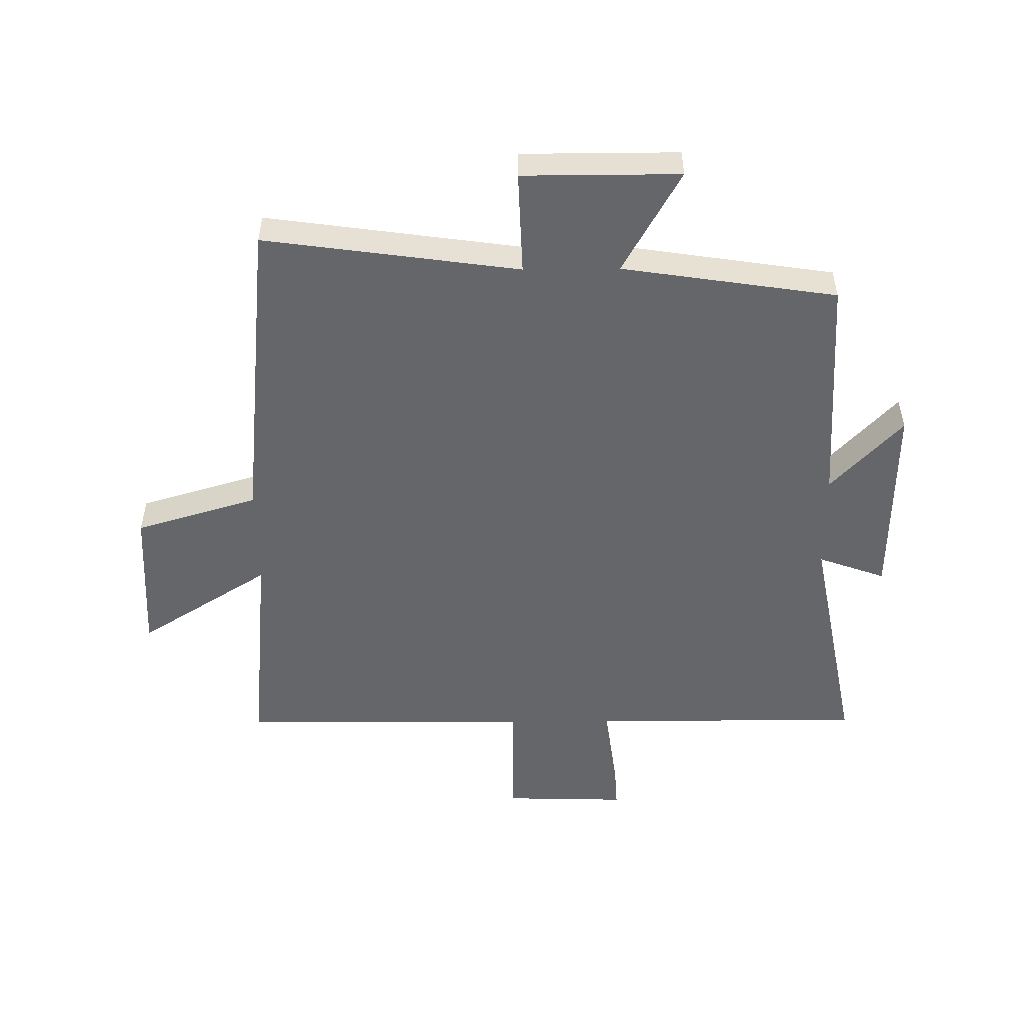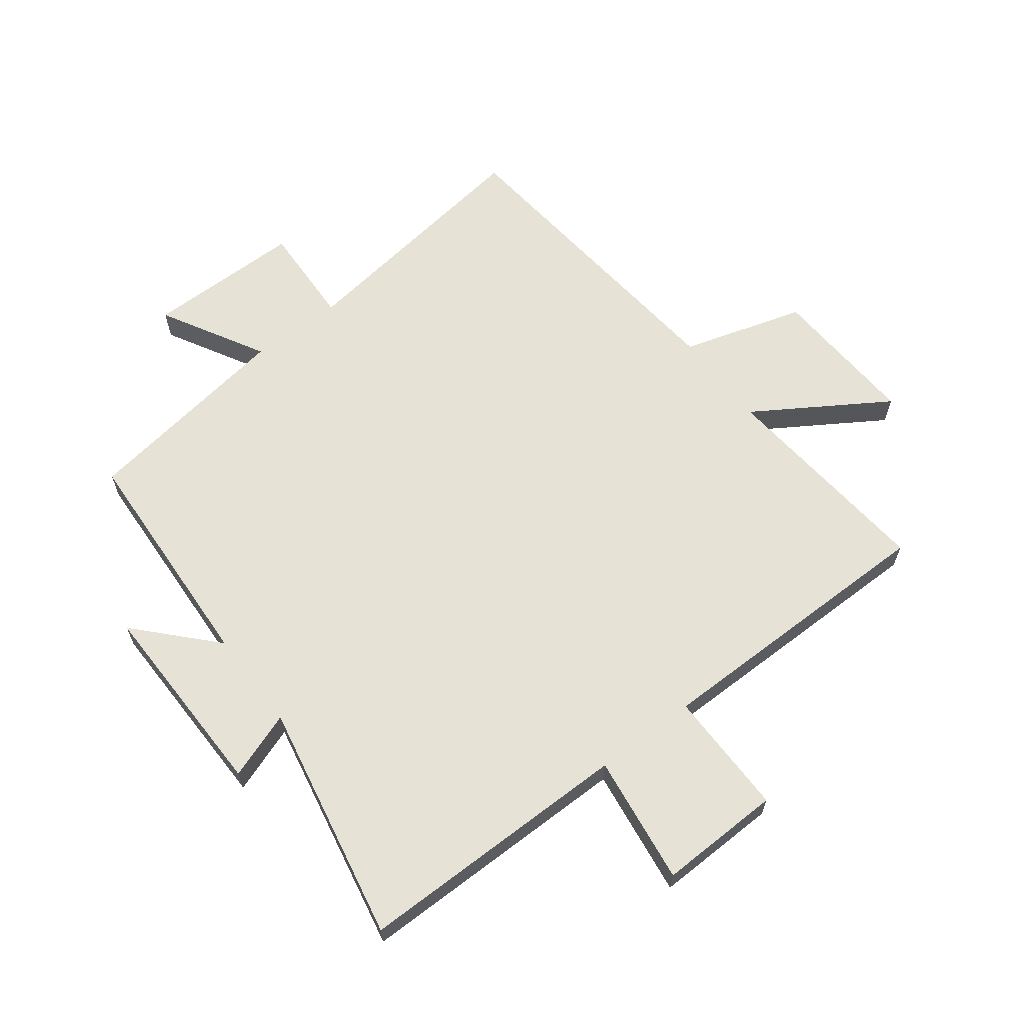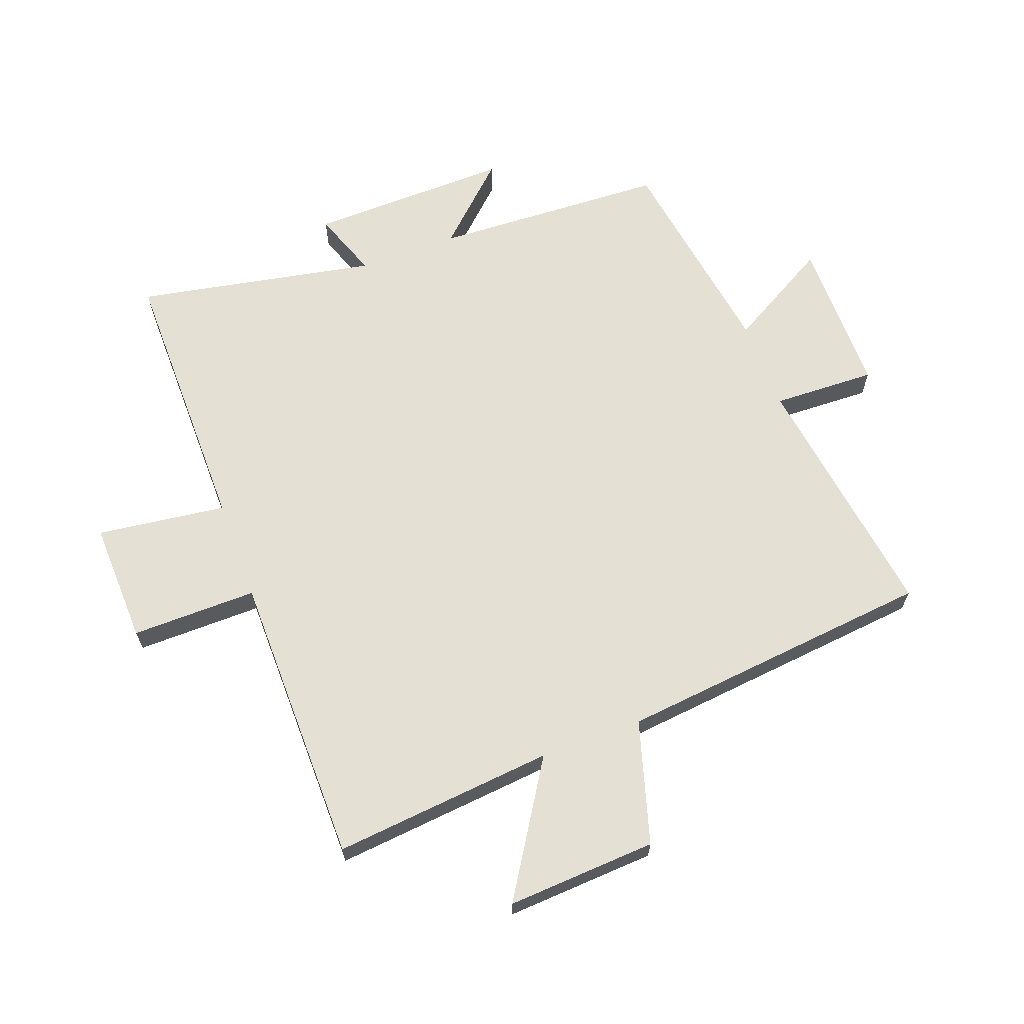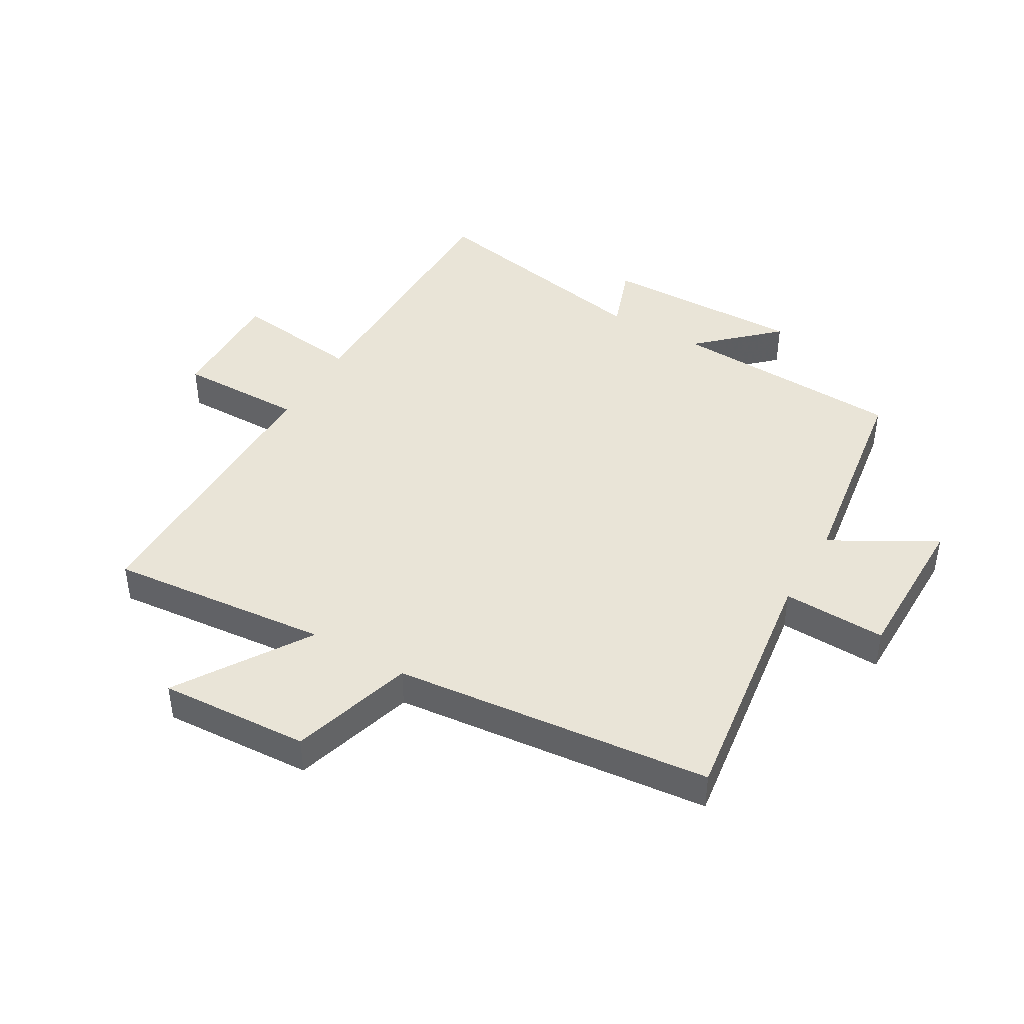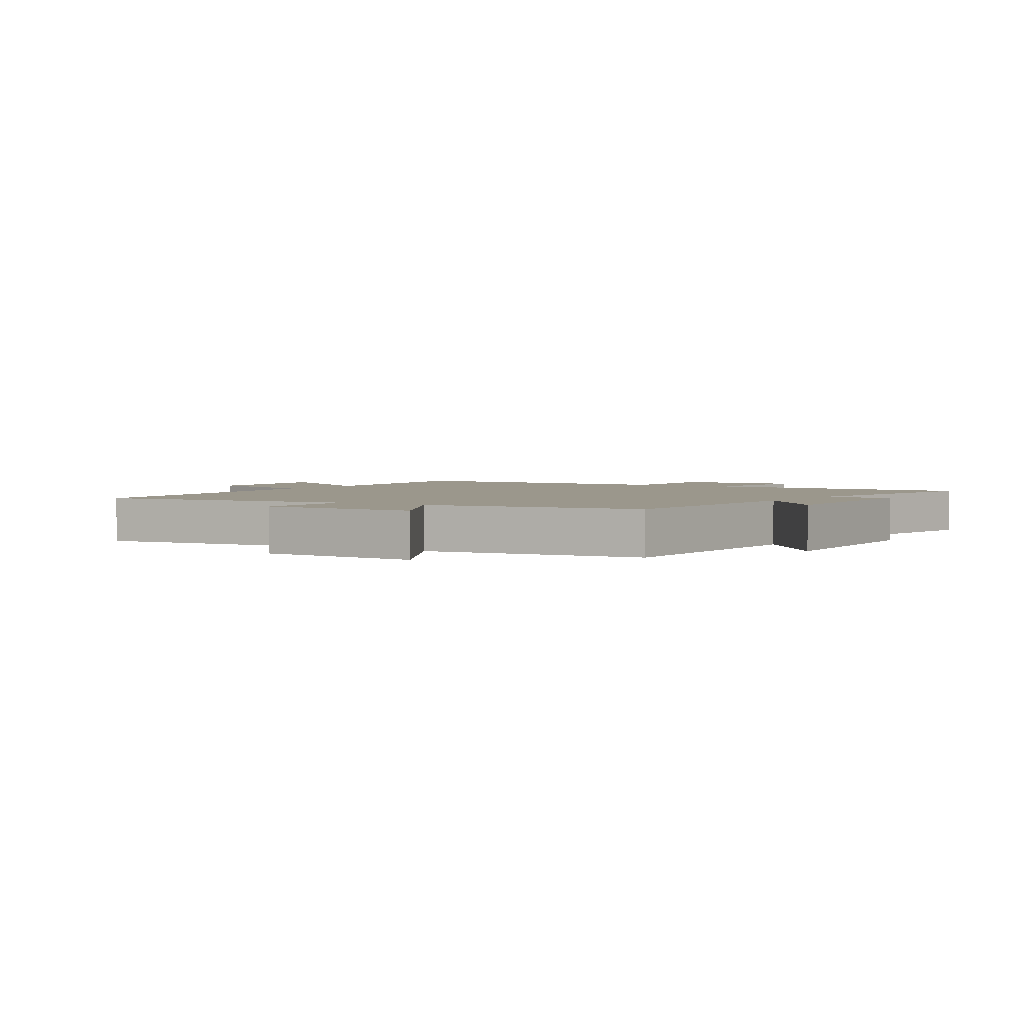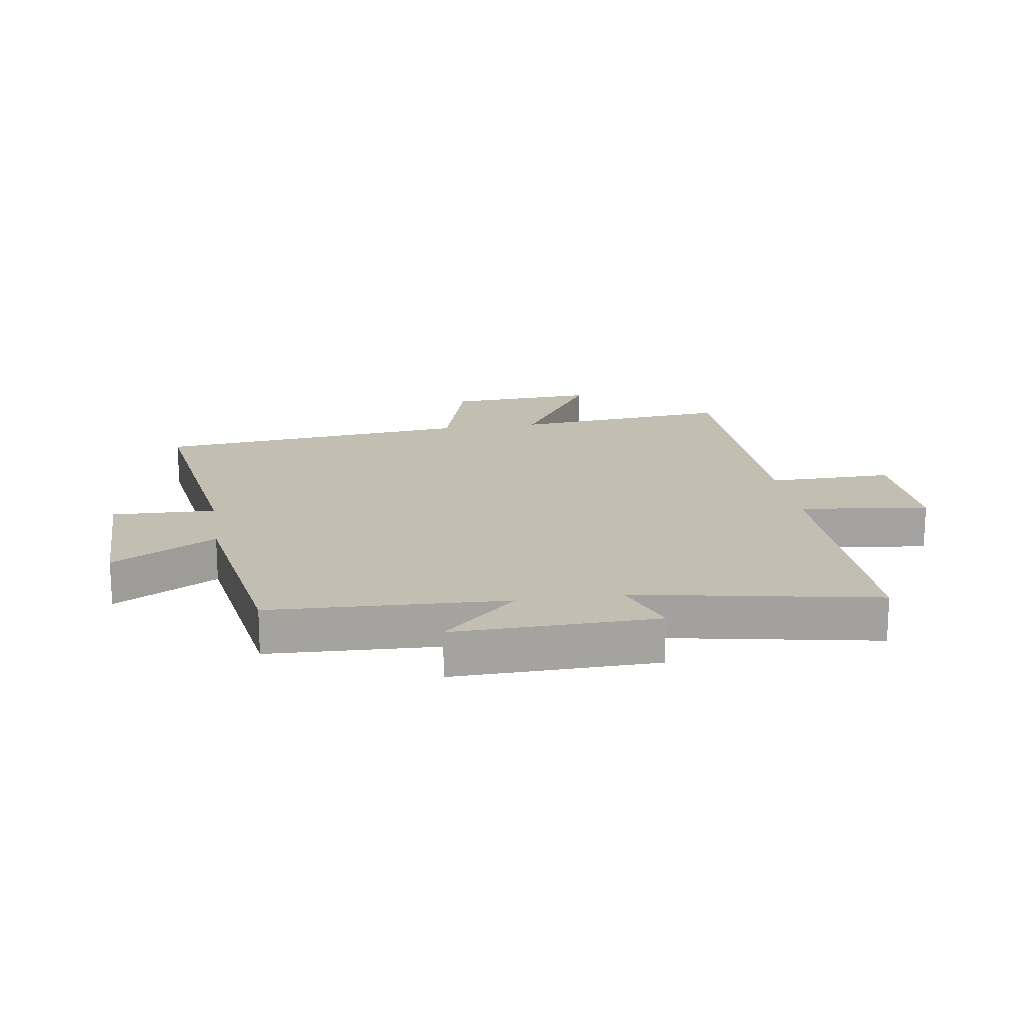
<metadata>
{"format":"obj","ext":"obj","renderer":"f3d","projection":"perspective","resolution":1024,"background":"white","views":[{"elev":-51.8,"azim":0.6,"up":"+Y"},{"elev":63.7,"azim":142.9,"up":"+Y"},{"elev":65.4,"azim":-110.4,"up":"+Y"},{"elev":43.0,"azim":-59.7,"up":"+Y"},{"elev":2.6,"azim":32.9,"up":"+Y"},{"elev":17.5,"azim":81.0,"up":"+Y"}]}
</metadata>
<code>
v -0.446 0.07 0.559
v -0.027 0.07 0.5
v -0.033 0.07 0.67
v 0.225 0.07 0.67
v 0.129 0.07 0.5
v 0.482 0.07 0.446
v 0.5 0.07 0.061
v 0.617 0.07 0.185
v 0.611 0.07 -0.147
v 0.5 0.07 -0.107
v 0.576 0.07 -0.502
v 0.12 0.07 -0.5
v 0.148 0.07 -0.713
v -0.054 0.07 -0.707
v -0.052 0.07 -0.5
v -0.535 0.07 -0.497
v -0.5 0.07 -0.133
v -0.716 0.07 -0.269
v -0.702 0.07 -0.023
v -0.5 0.07 0.037
v -0.446 0 0.559
v -0.027 0 0.5
v -0.033 0 0.67
v 0.225 0 0.67
v 0.129 0 0.5
v 0.482 0 0.446
v 0.5 0 0.061
v 0.617 0 0.185
v 0.611 0 -0.147
v 0.5 0 -0.107
v 0.576 0 -0.502
v 0.12 0 -0.5
v 0.148 0 -0.713
v -0.054 0 -0.707
v -0.052 0 -0.5
v -0.535 0 -0.497
v -0.5 0 -0.133
v -0.716 0 -0.269
v -0.702 0 -0.023
v -0.5 0 0.037
f 17 18 19 20
f 17 20 1 2
f 15 16 17 2
f 14 15 2
f 13 14 2
f 12 13 2
f 12 2 3
f 11 12 3
f 10 11 3
f 7 8 9 10
f 5 6 7 10
f 5 10 3
f 3 4 5
f 40 39 38 37
f 22 21 40 37
f 22 37 36 35
f 22 35 34
f 22 34 33
f 22 33 32
f 23 22 32
f 23 32 31
f 23 31 30
f 30 29 28 27
f 30 27 26 25
f 23 30 25
f 25 24 23
f 1 21 22 2
f 2 22 23 3
f 3 23 24 4
f 4 24 25 5
f 5 25 26 6
f 6 26 27 7
f 7 27 28 8
f 8 28 29 9
f 9 29 30 10
f 10 30 31 11
f 11 31 32 12
f 12 32 33 13
f 13 33 34 14
f 14 34 35 15
f 15 35 36 16
f 16 36 37 17
f 17 37 38 18
f 18 38 39 19
f 19 39 40 20
f 20 40 21 1

</code>
